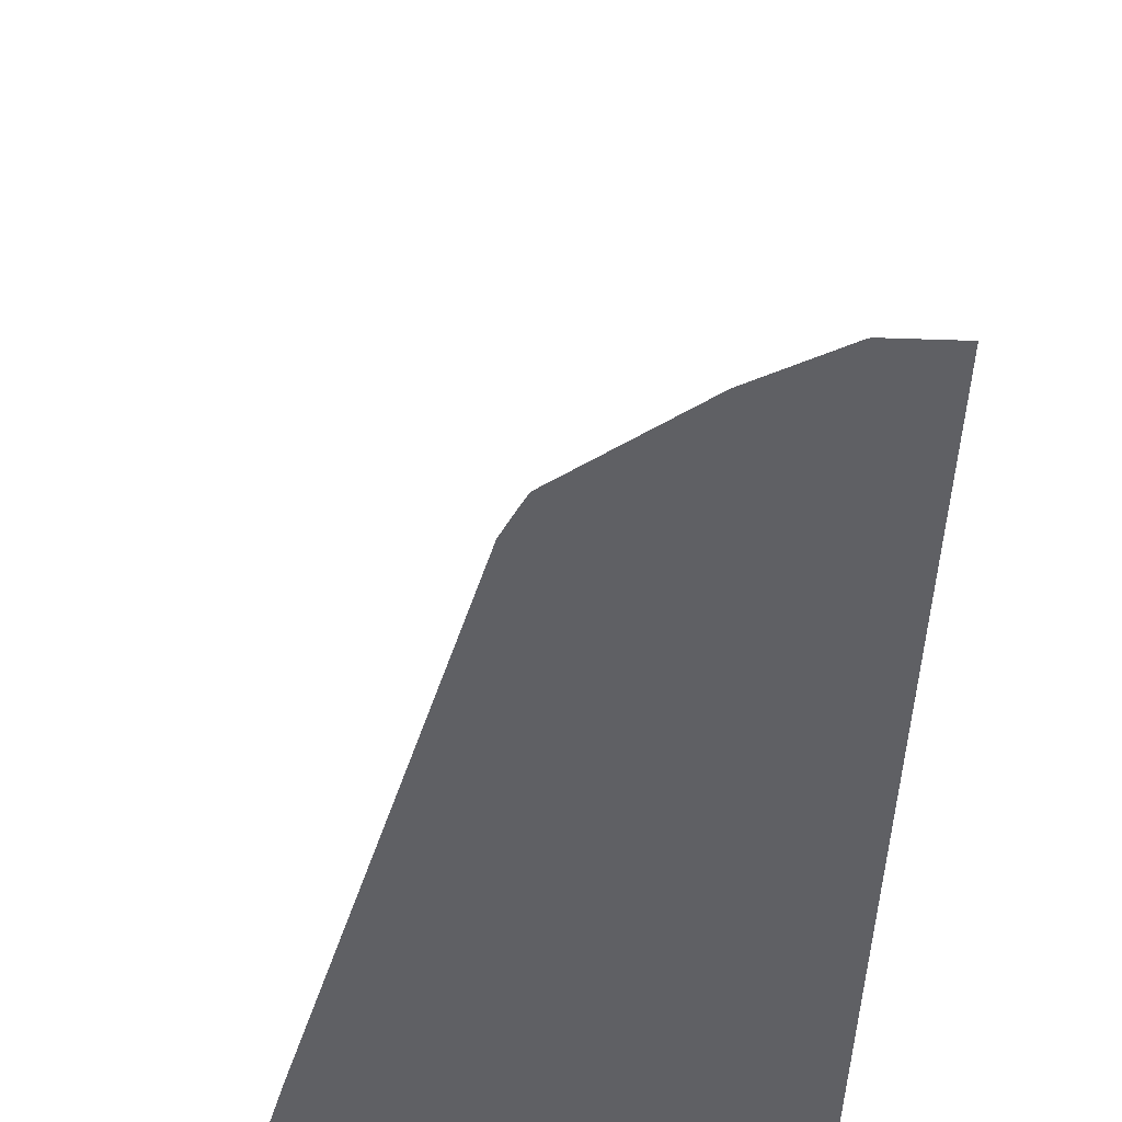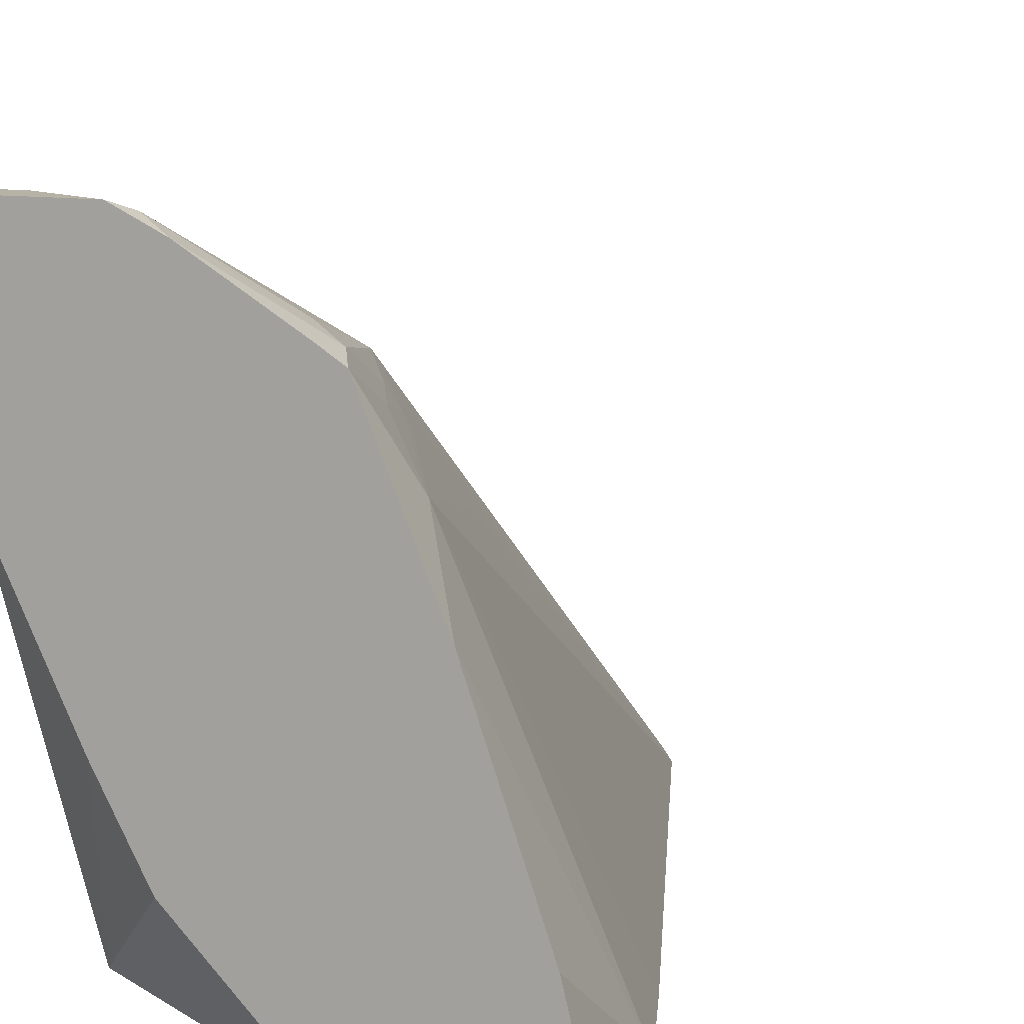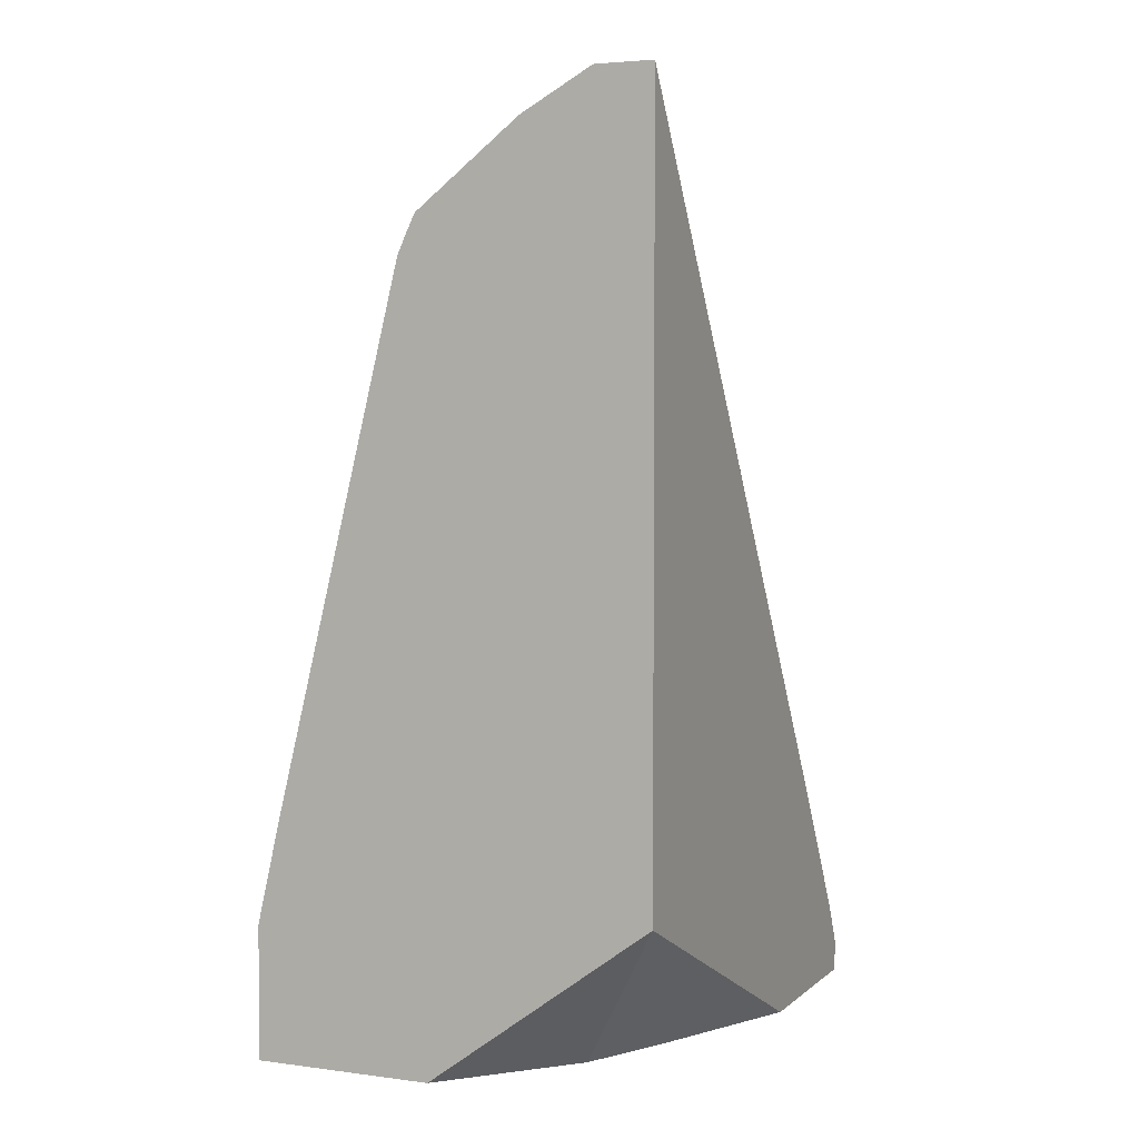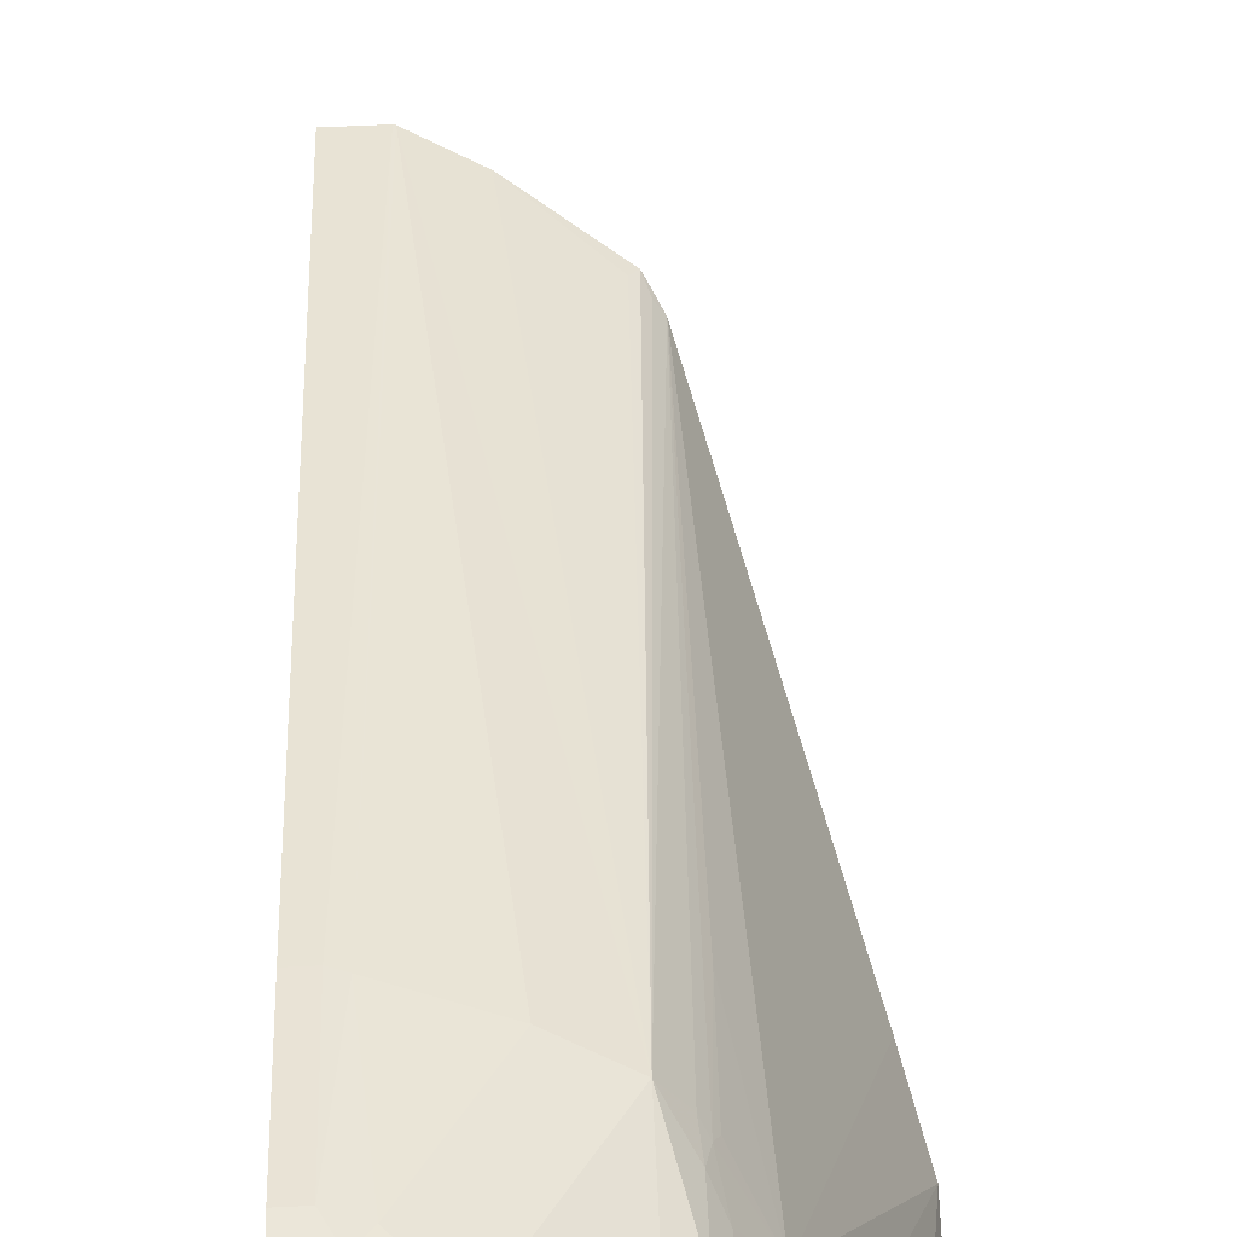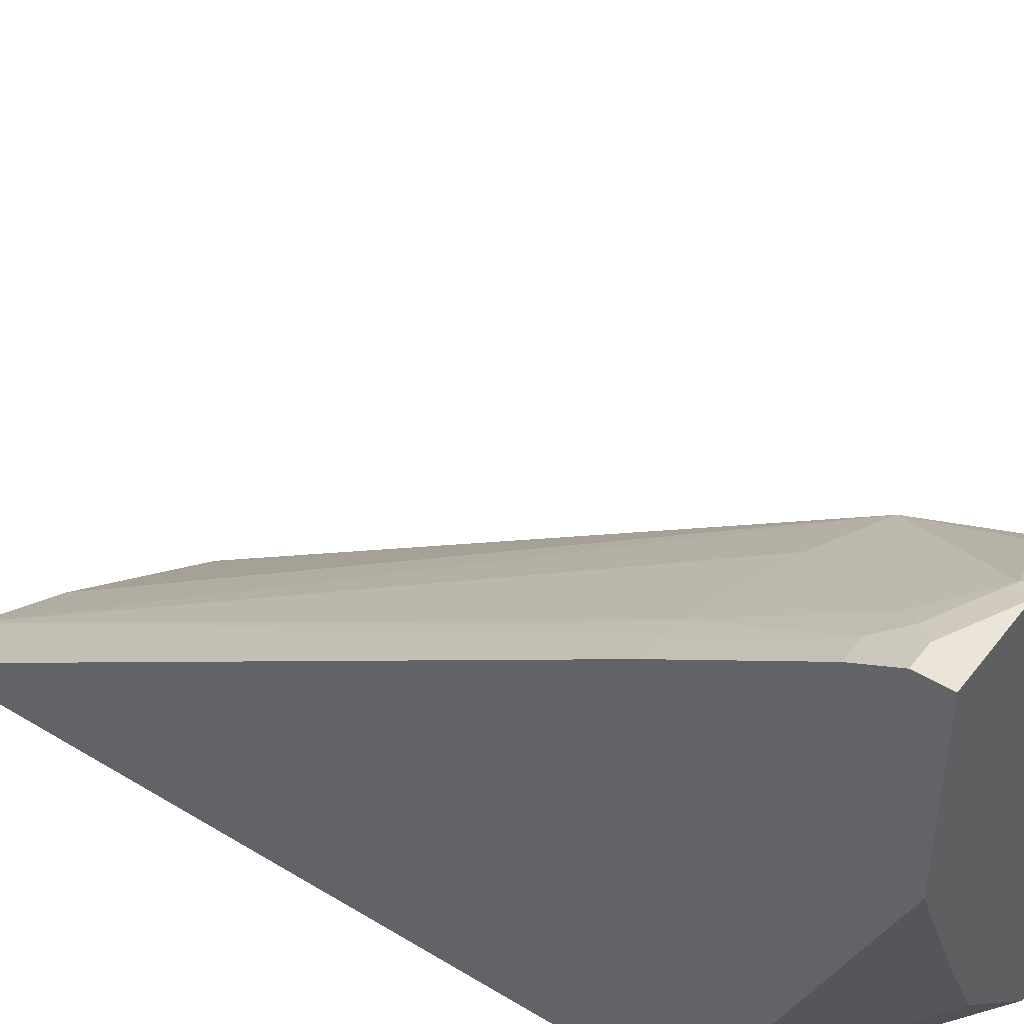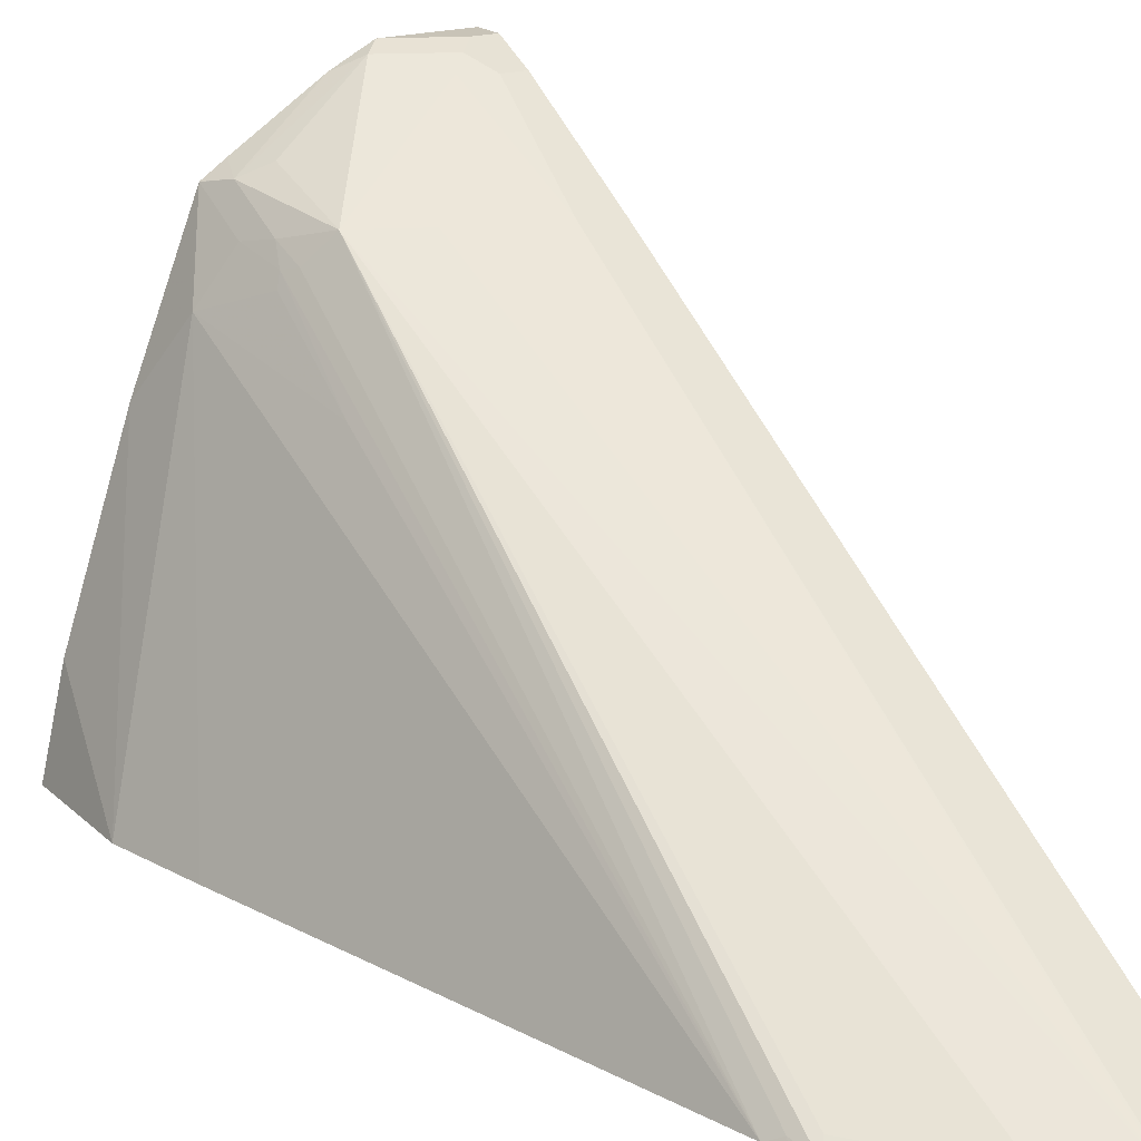
<metadata>
{"format":"obj","ext":"obj","renderer":"f3d","projection":"perspective","resolution":1024,"background":"white","views":[{"elev":-44.4,"azim":-2.3,"up":"+Y"},{"elev":12.2,"azim":-162.2,"up":"+Y"},{"elev":3.8,"azim":23.6,"up":"+Z"},{"elev":74.6,"azim":177.5,"up":"+Y"},{"elev":44.9,"azim":125.1,"up":"+Y"},{"elev":19.6,"azim":-32.1,"up":"+Y"}]}
</metadata>
<code>
v 0.01582 0.3836 -0.1613
v 0.01582 0.2638 -0.1613
v -1.499e-05 0.3836 -0.1613
v 0.01582 0.3836 -0.1413
v -0.02688 0.1683 -0.1613
v 0.01582 0.0409 -0.06056
v -0.04066 0.3835 -0.1613
v -1.499e-05 0.3836 -0.1413
v 0.01582 0.3701 -0.1144
v -0.04047 0.141 -0.1613
v -0.1212 0.0409 -0.1613
v -0.05376 0.1145 -0.1613
v 0.01582 0.0409 0.4028
v -0.05376 0.3769 -0.1613
v -0.05048 0.3785 -0.1514
v -0.0101 0.3785 -0.1312
v -1.499e-05 0.3701 -0.1144
v 0.01582 0.3163 -0.02688
v -0.2319 0.0409 -0.1613
v -0.01864 0.0409 0.4028
v -0.06721 0.3701 -0.1613
v -0.1279 0.3298 -0.1413
v -0.111 0.3382 -0.1312
v -0.111 0.318 -0.07066
v -0.02019 0.371 -0.1211
v -0.0101 0.318 -0.03025
v -1.499e-05 0.3163 -0.02688
v -0.2171 0.1032 -0.1613
v -0.2319 0.0409 -0.08071
v -0.02019 0.0409 0.4024
v -0.1212 0.3356 -0.1613
v -0.1361 0.3256 -0.1613
v -0.1363 0.3254 -0.1613
v -0.1363 0.3053 -0.1211
v -0.1279 0.3096 -0.1009
v -0.07068 0.318 -0.05045
v -0.1262 0.3003 -0.08071
v -0.1377 0.0409 0.3054
v -0.1312 0.04543 0.3129
v -0.1268 0.0409 0.3287
v -0.1211 0.04798 0.323
v -0.06273 0.0409 0.3787
v -0.1767 0.2243 -0.1613
v -0.1565 0.2725 -0.1312
v -0.2175 0.0409 -0.01838
v -0.1463 0.3004 -0.1613
v -0.1312 0.2978 -0.09081
v -0.1325 0.0409 0.3168
v -0.1363 0.2448 -0.02014
v -0.1346 0.2894 -0.08744
f 24 39 40
f 24 38 39
f 24 35 37
f 24 36 25
f 22 24 23
f 22 35 24
f 22 34 35
f 22 33 34
f 24 37 38
f 19 29 28
f 22 31 32
f 20 26 30
f 20 27 26
f 17 26 27
f 17 25 26
f 16 25 17
f 15 25 16
f 15 24 25
f 24 40 41
f 15 23 24
f 22 32 33
f 24 41 42
f 35 47 37
f 24 30 36
f 15 22 23
f 47 50 49
f 44 50 47
f 44 49 50
f 43 44 46
f 40 42 41
f 39 48 40
f 38 44 45
f 38 49 44
f 38 47 49
f 38 48 39
f 37 47 38
f 34 47 35
f 34 44 47
f 33 44 34
f 33 46 44
f 29 45 44
f 29 44 43
f 28 29 43
f 26 36 30
f 25 36 26
f 24 42 30
f 15 21 22
f 21 31 22
f 13 27 20
f 1 13 6
f 1 18 13
f 1 9 18
f 1 4 9
f 1 8 4
f 1 3 8
f 1 7 3
f 1 14 7
f 1 21 14
f 1 6 2
f 1 31 21
f 1 33 32
f 1 46 33
f 1 43 46
f 1 28 43
f 1 19 28
f 1 11 19
f 1 10 12
f 1 5 10
f 1 2 5
f 1 32 31
f 2 6 5
f 1 12 11
f 4 8 17
f 3 7 8
f 13 18 27
f 9 27 18
f 9 17 27
f 8 15 16
f 8 16 17
f 7 15 8
f 7 14 15
f 6 19 11
f 6 29 19
f 6 45 29
f 14 21 15
f 6 48 38
f 6 38 45
f 6 11 12
f 6 12 10
f 6 13 20
f 5 6 10
f 6 30 42
f 6 42 40
f 6 40 48
f 6 20 30
f 4 17 9

</code>
